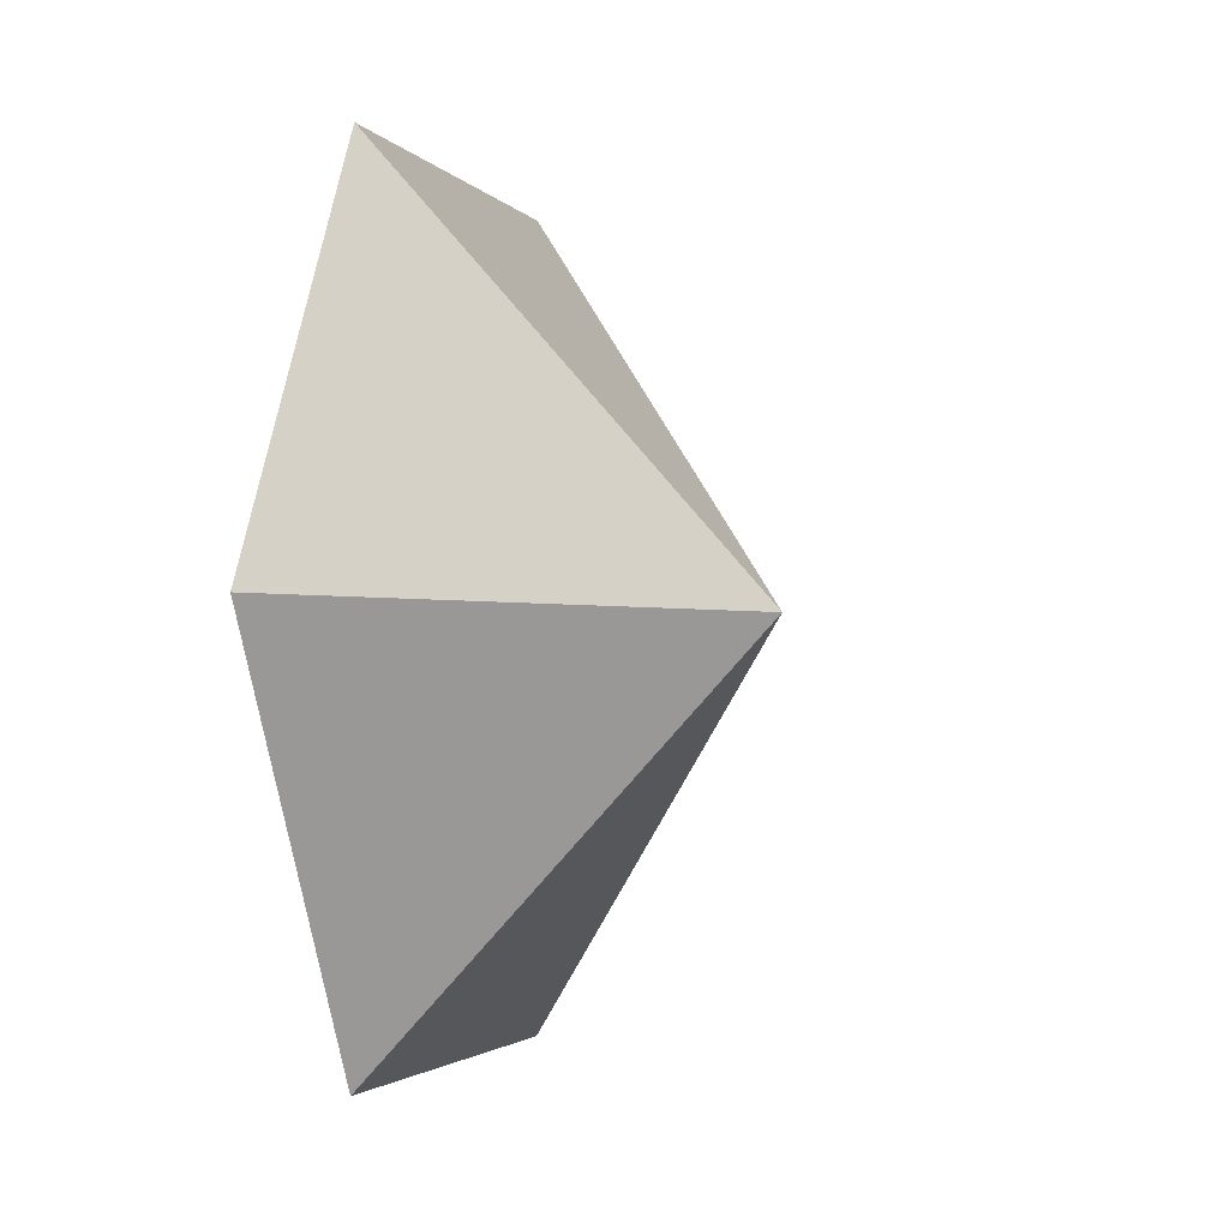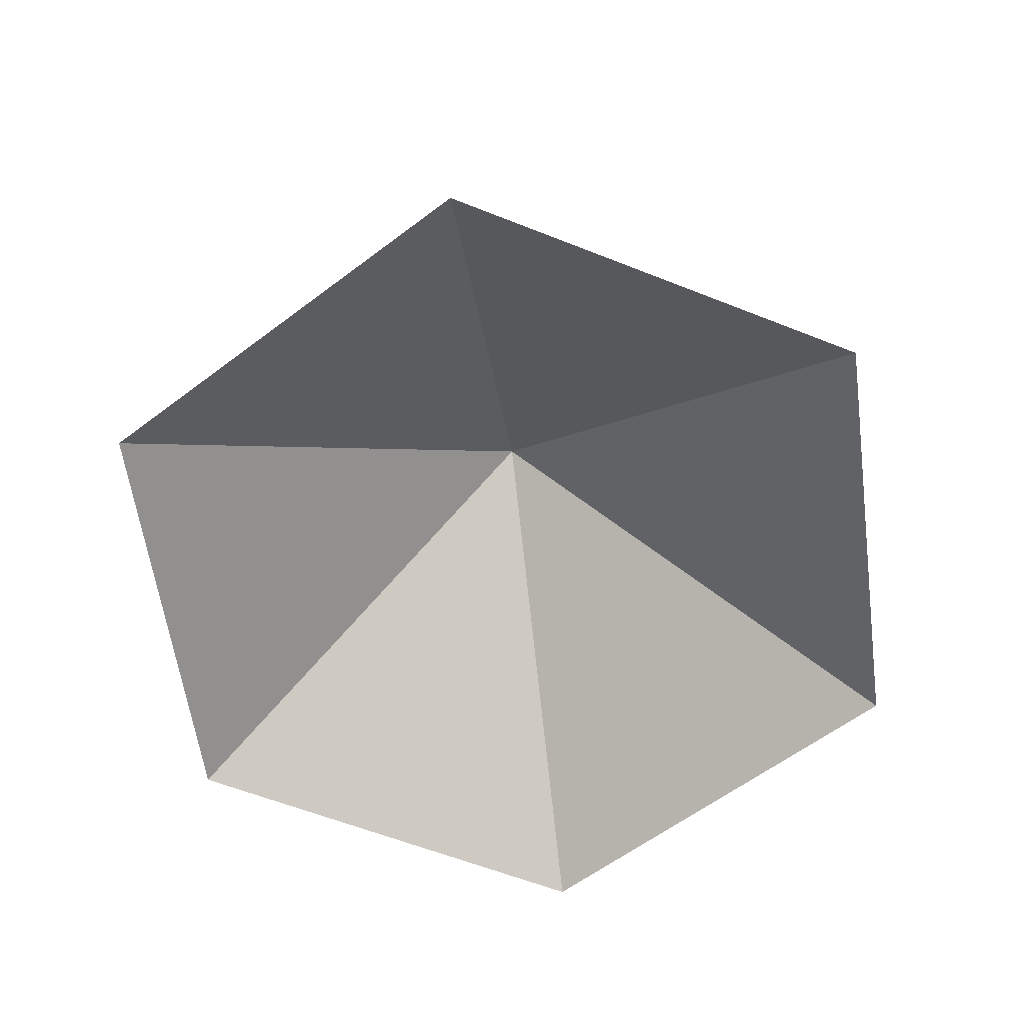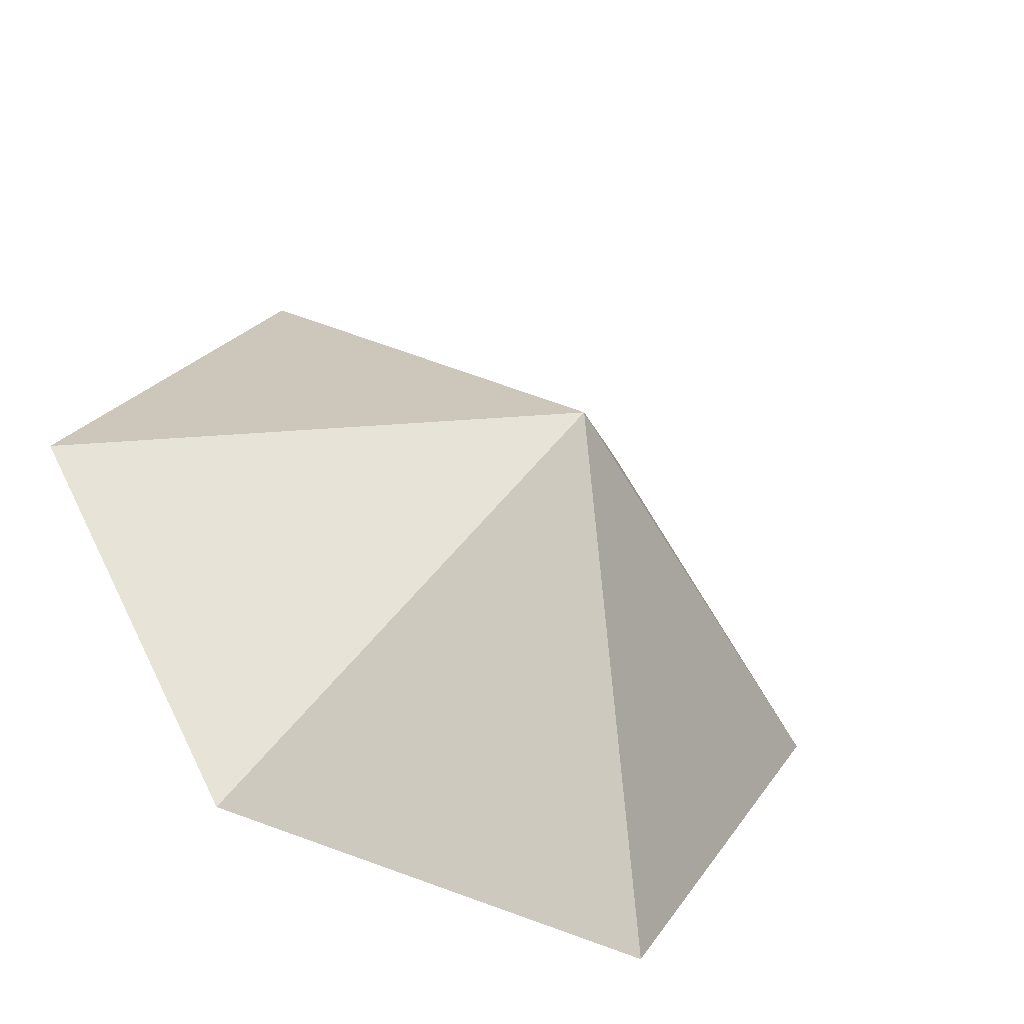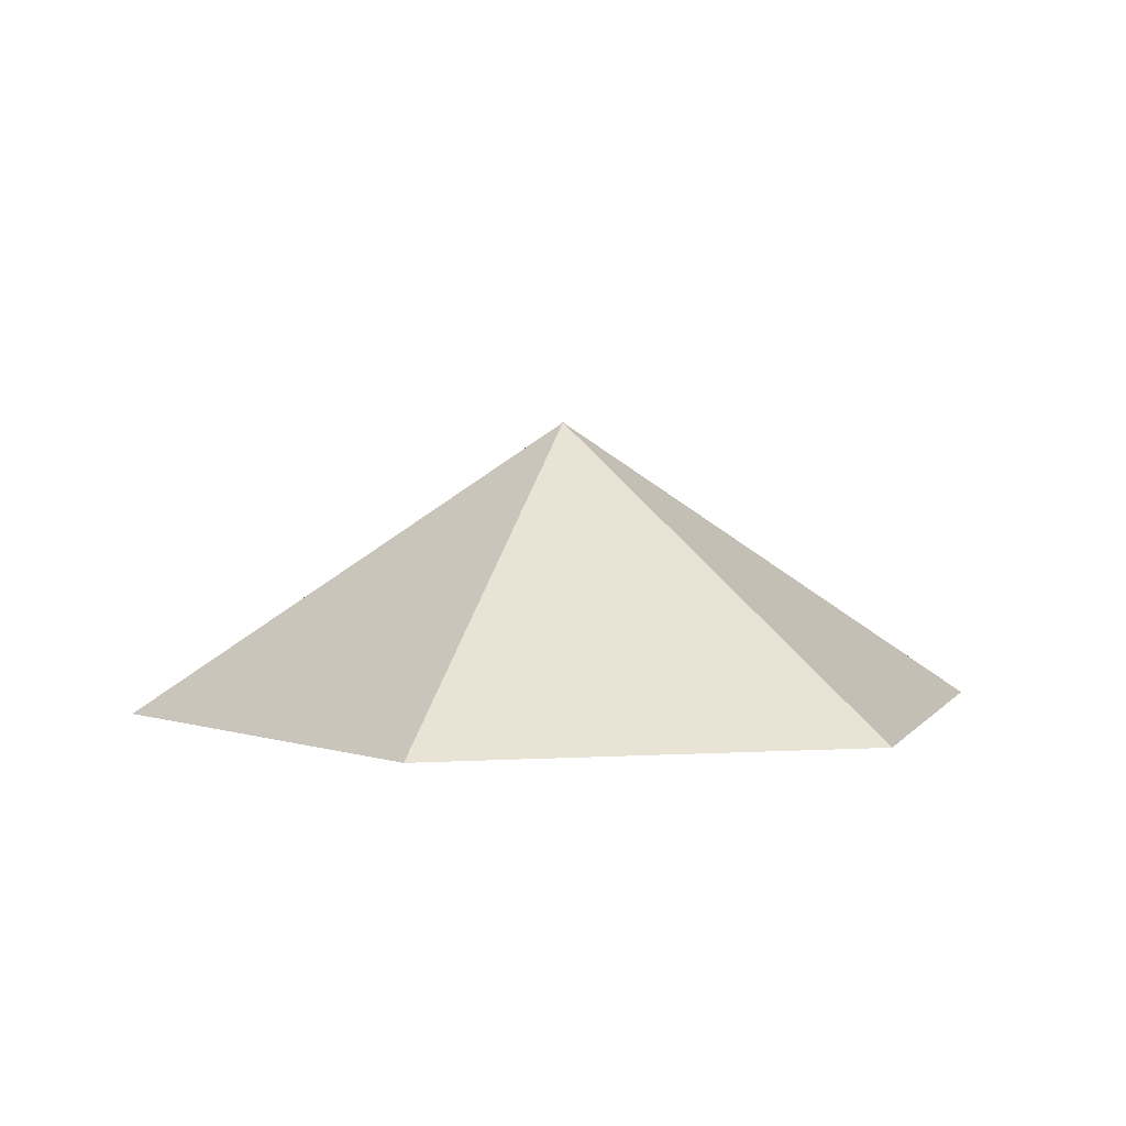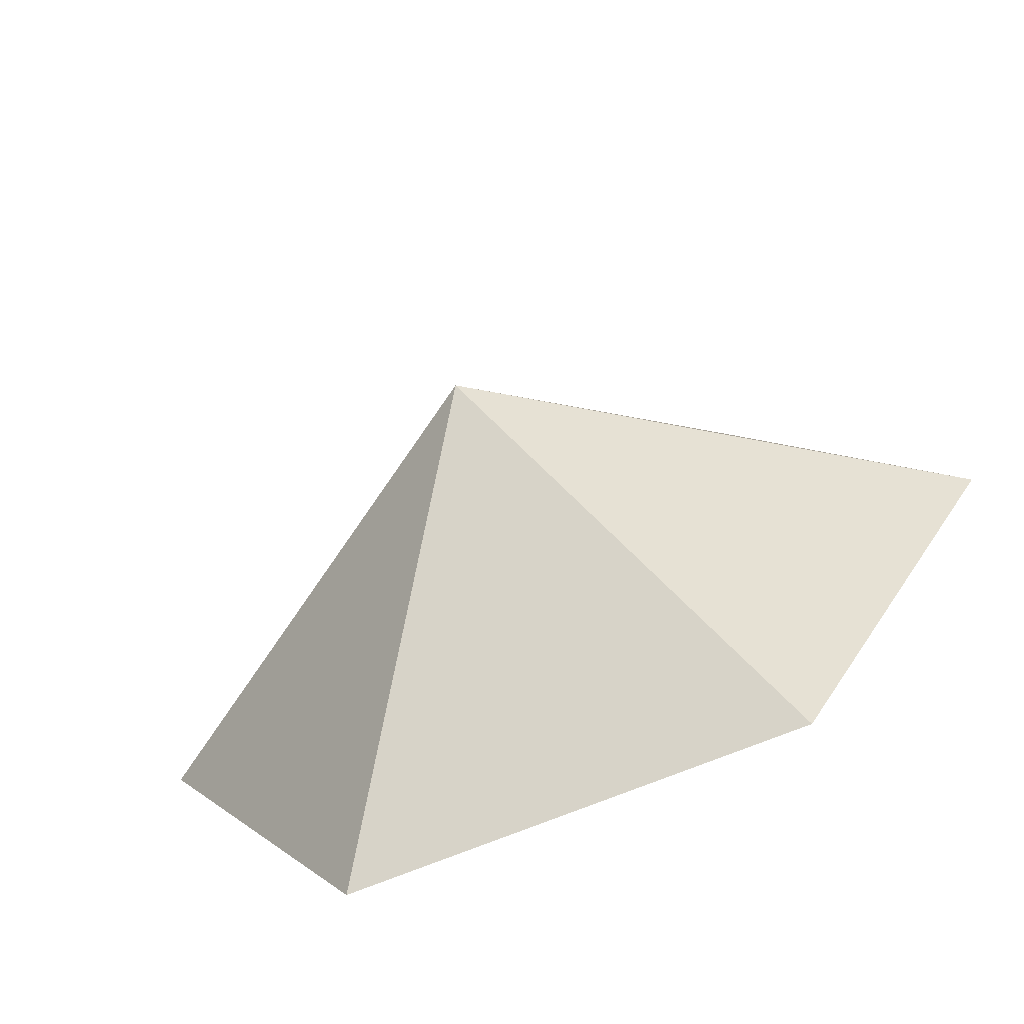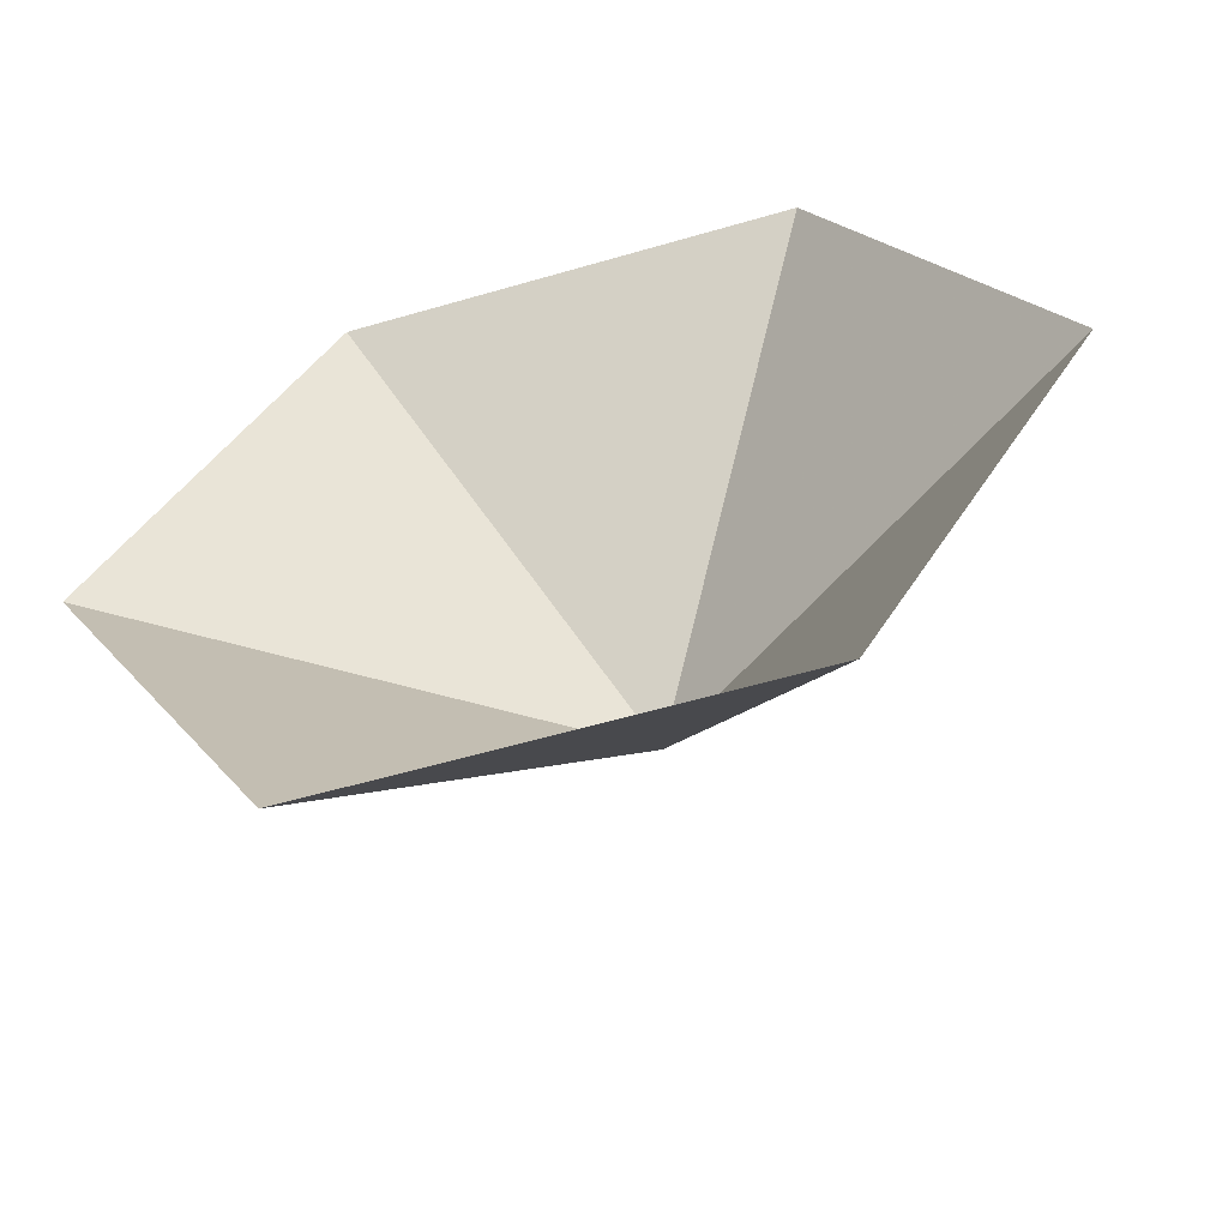
<metadata>
{"format":"obj","ext":"obj","renderer":"f3d","projection":"perspective","resolution":1024,"background":"white","views":[{"elev":-2.4,"azim":-72.5,"up":"+Y"},{"elev":-60.0,"azim":-22.2,"up":"+Z"},{"elev":-49.7,"azim":-28.9,"up":"+Y"},{"elev":3.5,"azim":-12.0,"up":"+Z"},{"elev":-69.0,"azim":22.6,"up":"+Y"},{"elev":-57.9,"azim":-163.2,"up":"+Y"}]}
</metadata>
<code>
v 0 0 0
v 4.036 0 0
v 6.054 3.495 0
v 4.036 6.99 0
v 0 6.99 0
v -2.018 3.495 0
v 2.018 3.495 2.667
f 1 2 7
f 2 3 7
f 3 4 7
f 4 5 7
f 5 6 7
f 6 1 7

</code>
